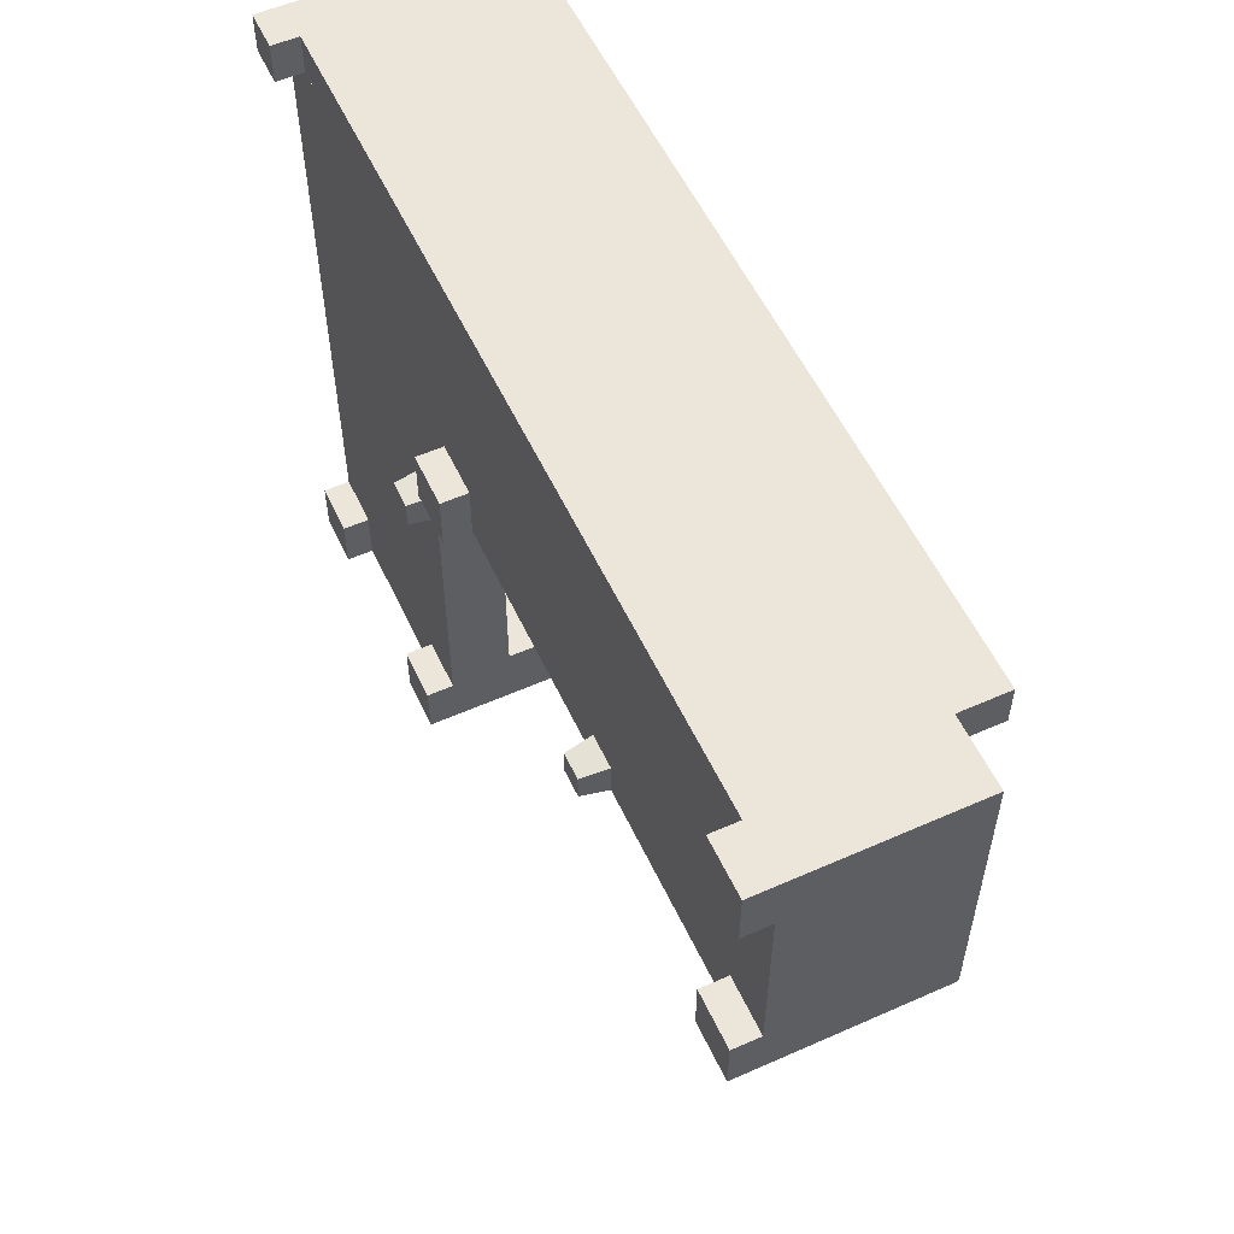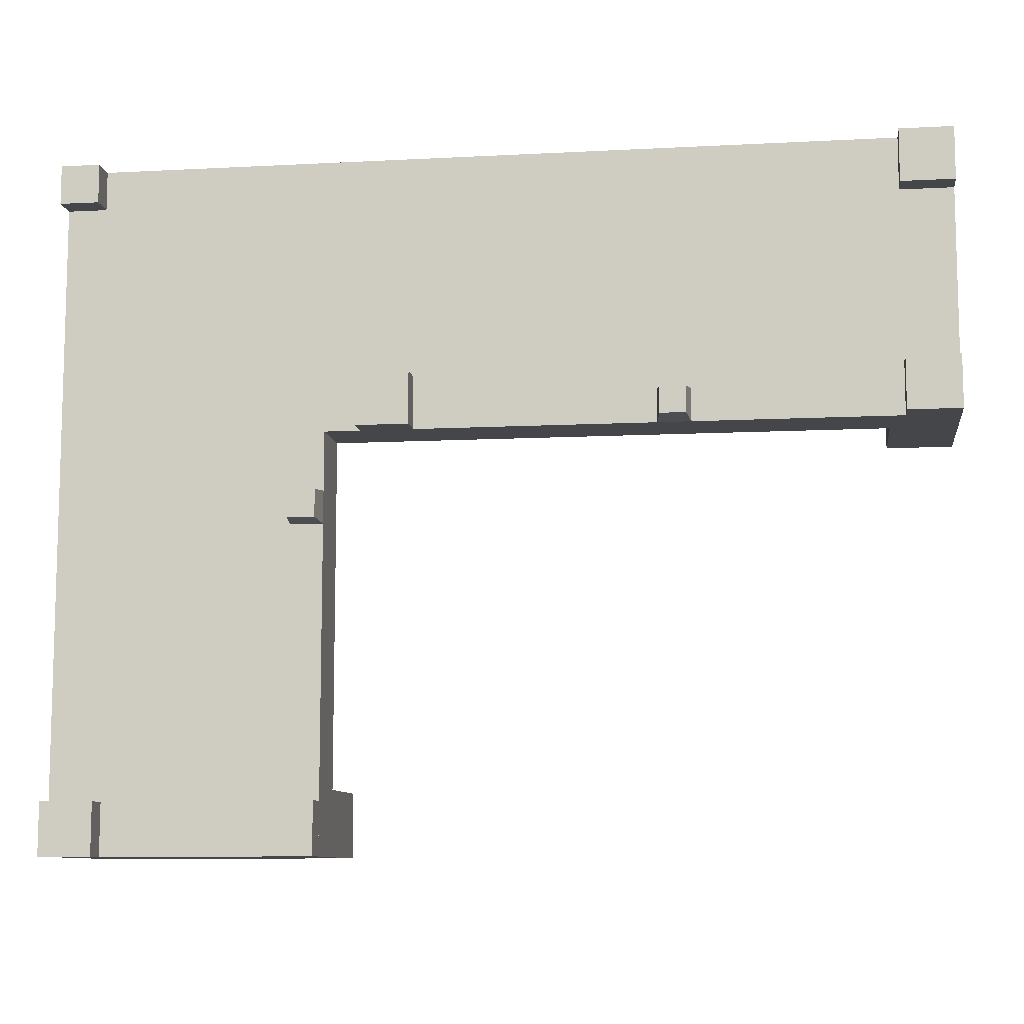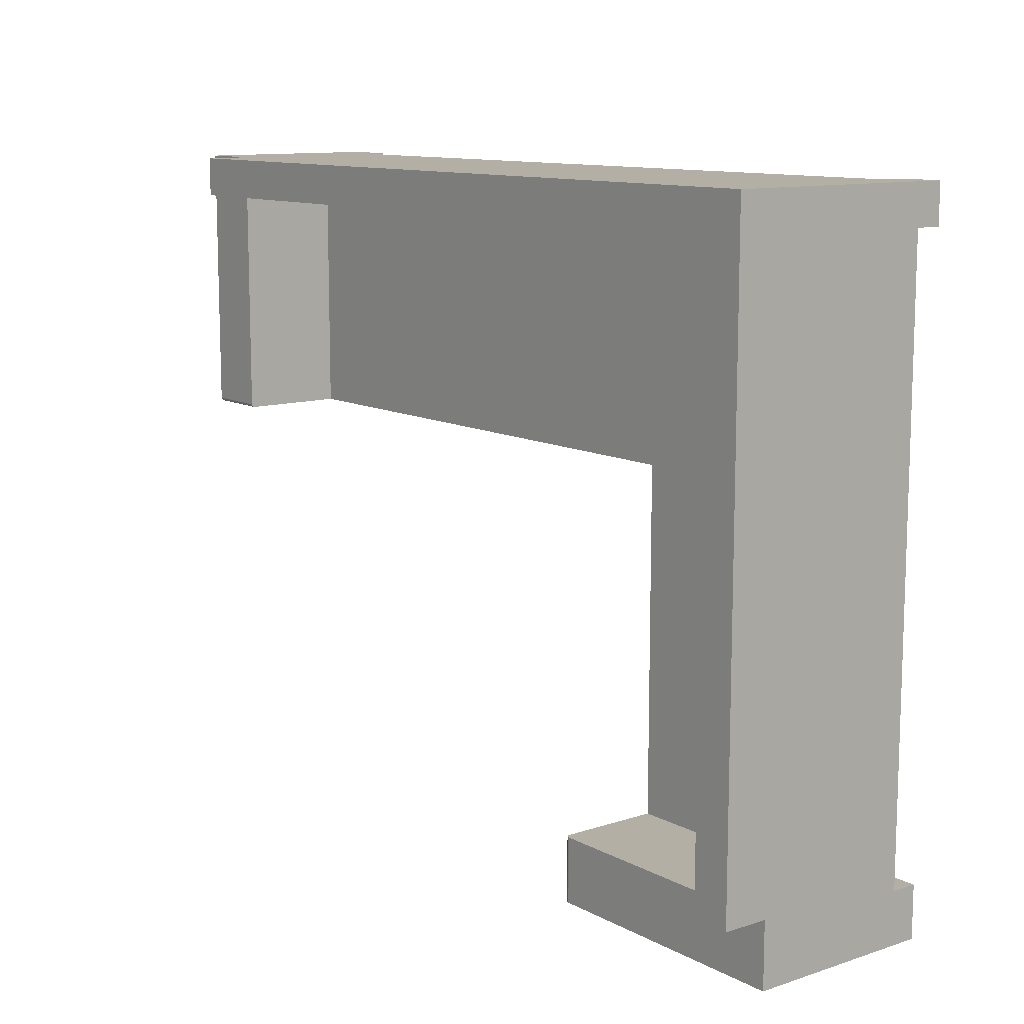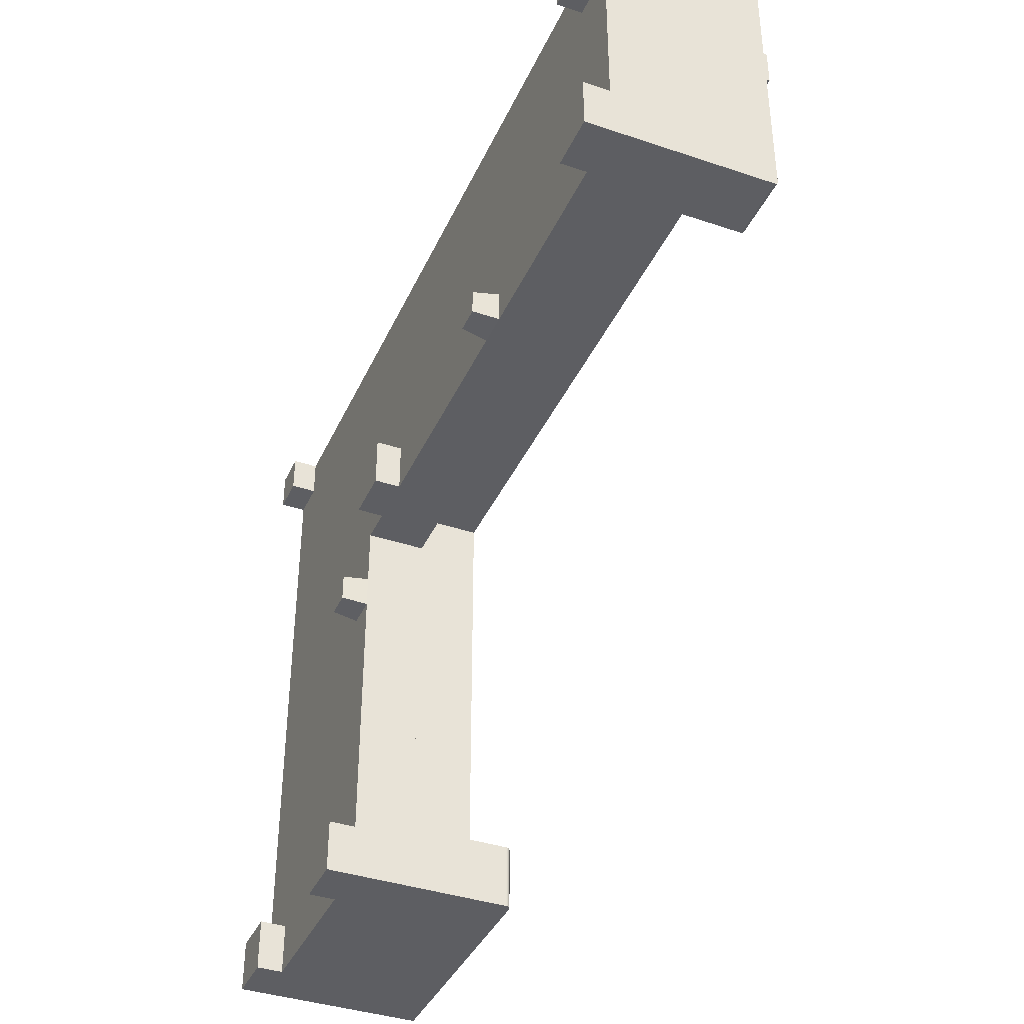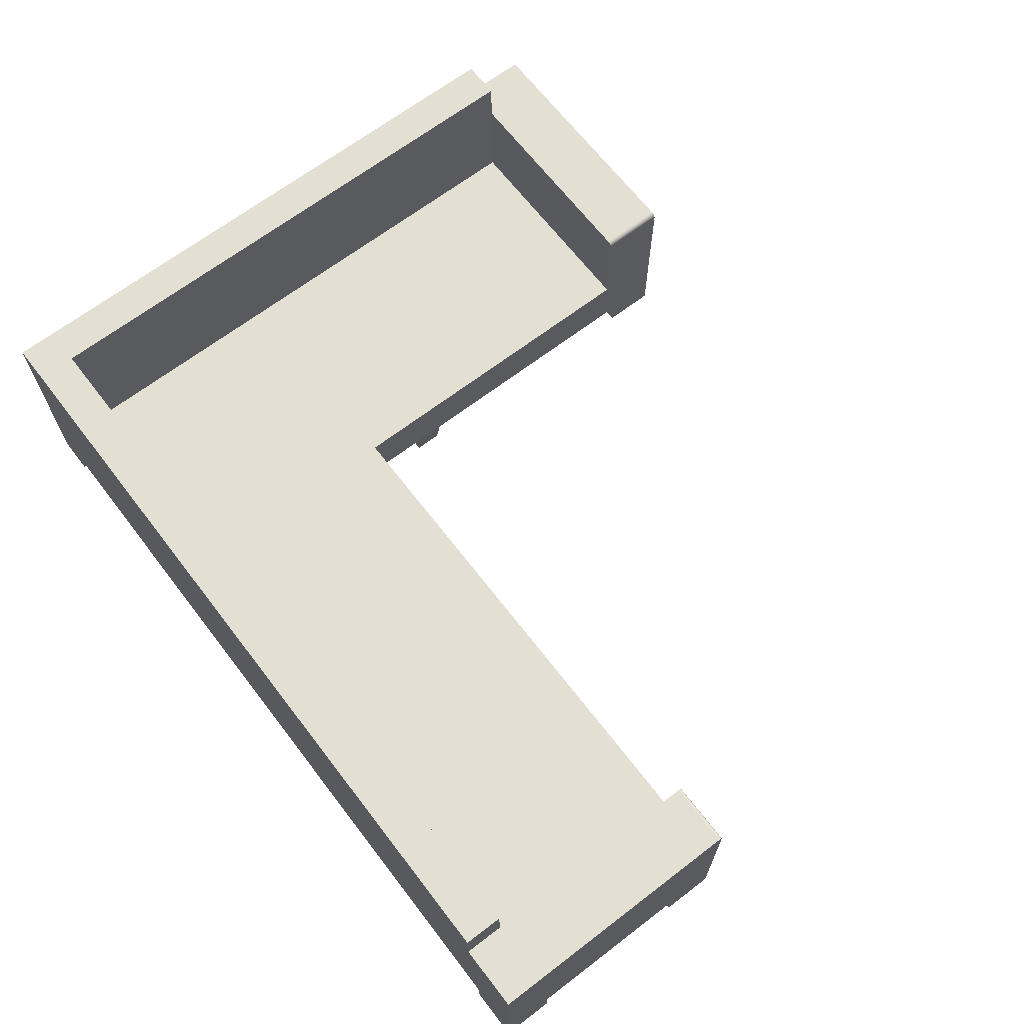
<metadata>
{"format":"obj","ext":"obj","renderer":"f3d","projection":"perspective","resolution":1024,"background":"white","views":[{"elev":55.8,"azim":65.1,"up":"+Z"},{"elev":-9.6,"azim":7.8,"up":"+Z"},{"elev":11.3,"azim":-128.2,"up":"+Z"},{"elev":-39.0,"azim":67.2,"up":"+Z"},{"elev":66.8,"azim":52.5,"up":"+Y"}]}
</metadata>
<code>
v 0.3342 -0.06496 0.06551
v 0.38 -0.08785 0.06551
v 0.3342 -0.08785 0.06551
v 0.38 -0.06496 0.06551
v 0.3342 -0.08785 0.1113
v 0.38 -0.06496 0.1113
v 0.3342 -0.06496 0.1113
v 0.38 -0.08785 0.1113
v 0.38 -0.08785 0.26
v 0.3342 -0.06496 0.26
v 0.38 -0.06496 0.26
v 0.1537 -0.08785 0.06864
v 0.1283 -0.06496 0.06551
v 0.1569 -0.06496 0.06551
v 0.1569 -0.06496 0.09412
v 0.3342 -0.08785 0.3058
v 0.3342 -0.06496 0.3058
v 0.3342 -0.08785 0.26
v 0.38 -0.06496 0.3058
v 0.1314 -0.08785 0.09099
v 0.1283 -0.06496 0.09412
v 0.1314 -0.08785 0.06864
v 0.1537 -0.08785 0.09099
v 0.38 -0.08785 0.3058
v -0.08059 -0.08785 0.06551
v -0.1264 -0.06496 0.06551
v -0.08059 -0.06496 0.06551
v -0.08059 -0.06496 0.1113
v -0.3924 -0.08785 0.3058
v -0.3581 -0.06496 0.3058
v -0.3924 -0.06496 0.3058
v -0.1264 -0.08785 0.06551
v -0.08059 -0.08785 0.1113
v -0.1264 -0.08785 0.1113
v -0.1264 -0.06496 0.1113
v -0.3581 -0.08785 0.2715
v -0.3581 -0.06496 0.2715
v -0.3581 -0.08785 0.3058
v -0.3924 -0.06496 0.2715
v -0.1578 -0.06496 0.01401
v -0.1602 -0.08785 -0.01219
v -0.1578 -0.06496 -0.01459
v -0.3924 -0.08785 0.2715
v -0.1602 -0.08785 0.01161
v -0.1864 -0.06496 -0.01459
v -0.184 -0.08785 0.01161
v -0.1864 -0.06496 0.01401
v -0.184 -0.08785 -0.01219
v -0.2036 -0.08785 -0.2492
v -0.1578 -0.06496 -0.2492
v -0.2036 -0.06496 -0.2492
v -0.3924 -0.06496 -0.295
v -0.3924 -0.08785 -0.295
v -0.3924 -0.06496 -0.2492
v -0.3924 -0.08785 -0.2492
v -0.3466 -0.06496 -0.2492
v -0.1578 -0.08785 -0.2492
v -0.2036 -0.06496 -0.295
v -0.1578 -0.06496 -0.295
v -0.3466 -0.06496 -0.295
v -0.3466 -0.08785 -0.2492
v -0.3466 -0.08785 -0.295
v -0.2036 -0.08785 -0.295
v -0.1578 -0.08785 -0.295
v 0.3228 -0.01347 0.06551
v 0.3228 -0.06496 0.06551
v 0.38 0.07496 0.06551
v 0.38 0.07537 0.06553
v 0.3228 -0.06496 0.3058
v 0.3228 -0.01347 0.2715
v -0.1578 -0.01347 0.06551
v 0.3228 0.07496 0.06551
v 0.38 0.07577 0.06562
v -0.1578 -0.06496 0.3058
v 0.3228 0.07537 0.06553
v 0.38 0.07808 0.3058
v 0.3228 0.07577 0.06562
v 0.38 0.07615 0.06575
v 0.3228 0.1181 0.3058
v 0.3228 0.07808 0.3058
v -0.1578 -0.01347 0.2715
v 0.38 0.07808 0.06863
v 0.3228 0.07615 0.06575
v 0.38 0.07652 0.06593
v 0.3342 0.07808 0.3058
v 0.3228 0.1181 0.2715
v -0.1578 0.1181 0.3058
v 0.3228 0.07808 0.06863
v -0.1578 -0.06496 0.2715
v -0.3581 -0.01347 0.2715
v -0.1578 0.1181 0.2715
v 0.38 0.07805 0.06822
v 0.3228 0.07652 0.06593
v 0.38 0.07686 0.06615
v 0.3228 0.07805 0.06822
v -0.1578 -0.06496 0.06551
v -0.1578 -0.01347 -0.2377
v -0.3581 0.1181 0.2715
v 0.38 0.07797 0.06782
v 0.3228 0.07686 0.06615
v 0.38 0.07717 0.06642
v 0.3228 0.07797 0.06782
v -0.3581 -0.01347 -0.2377
v -0.3581 0.1181 -0.2377
v -0.3924 0.1181 0.2715
v 0.38 0.07784 0.06743
v 0.3228 0.07717 0.06642
v 0.38 0.07744 0.06673
v -0.3924 0.1181 0.3058
v 0.3228 0.07784 0.06743
v -0.3924 -0.06496 -0.2377
v -0.1578 -0.06496 -0.2377
v 0.38 0.07766 0.06707
v 0.3228 0.07766 0.06707
v -0.3924 0.07808 -0.2377
v -0.1578 0.07353 -0.2377
v -0.3924 0.1181 -0.2377
v 0.3228 0.07744 0.06673
v -0.1579 0.07412 -0.2377
v -0.1578 0.07353 -0.295
v -0.3924 0.07808 -0.295
v -0.158 0.07471 -0.2377
v -0.1579 0.07412 -0.295
v -0.1624 0.07808 -0.295
v -0.1582 0.07527 -0.2377
v -0.158 0.07471 -0.295
v -0.1624 0.07808 -0.2377
v -0.1618 0.07804 -0.295
v -0.1584 0.0758 -0.2377
v -0.1582 0.07527 -0.295
v -0.1618 0.07804 -0.2377
v -0.1612 0.07792 -0.295
v -0.1588 0.0763 -0.2377
v -0.1584 0.0758 -0.295
v -0.1612 0.07792 -0.2377
v -0.1606 0.07773 -0.295
v -0.1592 0.07675 -0.2377
v -0.1588 0.0763 -0.295
v -0.1606 0.07773 -0.2377
v -0.1601 0.07747 -0.295
v -0.1596 0.07714 -0.2377
v -0.1592 0.07675 -0.295
v -0.1601 0.07747 -0.2377
v -0.1596 0.07714 -0.295
g mesh1_mesh1-geometry
f 1 2 3
f 2 1 4
f 5 1 3
f 6 2 4
f 1 5 7
f 2 6 8
f 6 5 8
f 5 6 7
f 9 10 11
f 12 13 14
f 15 12 14
f 10 16 17
f 10 9 18
f 19 9 11
f 20 15 21
f 13 12 22
f 22 21 13
f 12 15 23
f 16 10 18
f 16 19 17
f 9 19 24
f 15 20 23
f 21 22 20
f 25 26 27
f 28 25 27
f 19 16 24
f 29 30 31
f 26 25 32
f 25 28 33
f 34 28 35
f 30 36 37
f 30 29 38
f 39 29 31
f 40 41 42
f 34 26 32
f 26 34 35
f 28 34 33
f 36 30 38
f 36 39 37
f 29 39 43
f 41 40 44
f 41 45 42
f 46 40 47
f 39 36 43
f 40 46 44
f 45 41 48
f 48 47 45
f 47 48 46
f 49 50 51
f 52 53 54
f 55 56 54
f 50 49 57
f 58 49 51
f 50 57 59
f 55 54 53
f 52 60 53
f 56 55 61
f 56 62 60
f 49 58 63
f 58 59 63
f 64 59 57
f 62 53 60
f 62 56 61
f 64 63 59
g mesh1_mesh1-geometry
f 3 2 1
f 4 1 2
f 2 5 3
f 3 5 2
f 3 1 5
f 4 65 1
f 1 6 4
f 4 6 1
f 4 2 6
f 5 2 8
f 8 2 5
f 7 5 1
f 66 1 65
f 67 65 4
f 6 1 7
f 7 1 6
f 6 68 4
f 8 6 2
f 8 5 6
f 7 6 5
f 66 7 1
f 66 65 69
f 65 66 70
f 65 71 66
f 72 65 67
f 67 4 68
f 7 11 6
f 73 68 6
f 69 7 66
f 72 69 65
f 69 70 66
f 74 66 69
f 69 66 74
f 65 70 71
f 66 71 14
f 72 67 75
f 68 75 67
f 11 7 10
f 11 76 6
f 73 77 68
f 78 73 6
f 17 7 69
f 75 69 72
f 79 70 69
f 66 74 15
f 15 74 66
f 69 74 80
f 81 71 70
f 14 71 13
f 14 66 15
f 15 66 14
f 75 68 77
f 10 7 17
f 11 10 9
f 10 19 11
f 11 19 10
f 76 82 6
f 19 76 11
f 77 73 83
f 78 83 73
f 84 78 6
f 17 69 85
f 77 69 75
f 86 70 79
f 80 79 69
f 15 74 21
f 21 74 15
f 87 80 74
f 80 69 88
f 80 85 69
f 71 89 81
f 81 89 71
f 90 71 81
f 81 70 91
f 13 71 27
f 14 13 12
f 14 21 13
f 13 21 14
f 14 12 15
f 21 14 15
f 15 14 21
f 17 16 10
f 19 10 17
f 17 10 19
f 18 9 10
f 11 9 19
f 82 92 6
f 82 76 88
f 19 17 76
f 83 69 77
f 83 78 93
f 84 93 78
f 94 84 6
f 85 76 17
f 86 91 70
f 86 79 91
f 79 80 87
f 21 74 13
f 13 74 21
f 21 15 20
f 89 87 74
f 74 87 89
f 74 30 87
f 88 69 95
f 80 88 85
f 89 71 96
f 96 71 89
f 81 87 89
f 89 87 81
f 81 89 90
f 71 90 97
f 90 81 98
f 91 98 81
f 87 81 91
f 91 81 87
f 27 71 26
f 27 13 28
f 28 13 27
f 22 12 13
f 13 21 22
f 23 15 12
f 18 10 16
f 17 19 16
f 9 16 18
f 18 16 9
f 24 19 9
f 92 99 6
f 92 82 95
f 85 88 76
f 88 95 82
f 93 69 83
f 93 84 100
f 94 100 84
f 101 94 6
f 87 91 79
f 13 74 28
f 28 74 13
f 23 20 15
f 20 22 21
f 96 74 89
f 89 74 96
f 30 89 74
f 74 89 30
f 31 87 30
f 95 69 102
f 96 26 71
f 71 40 96
f 37 96 89
f 89 96 37
f 37 90 89
f 97 90 103
f 97 42 71
f 104 90 98
f 90 105 98
f 91 87 98
f 27 26 25
f 26 28 27
f 27 28 26
f 27 25 28
f 12 20 22
f 22 20 12
f 20 12 23
f 23 12 20
f 24 16 19
f 16 9 24
f 24 9 16
f 99 106 6
f 99 92 102
f 95 102 92
f 100 69 93
f 100 94 107
f 101 107 94
f 108 101 6
f 28 74 35
f 35 74 28
f 26 74 96
f 96 74 26
f 89 30 37
f 37 30 89
f 109 87 31
f 31 30 29
f 31 37 30
f 30 37 31
f 102 69 110
f 71 42 40
f 96 37 40
f 40 37 96
f 37 105 90
f 90 104 103
f 111 97 103
f 42 97 112
f 105 104 98
f 105 98 109
f 109 98 87
f 32 25 26
f 28 26 35
f 35 26 28
f 33 28 25
f 106 113 6
f 106 99 110
f 102 110 99
f 107 69 100
f 101 108 107
f 113 108 6
f 35 74 26
f 26 74 35
f 35 28 34
f 37 36 30
f 109 31 105
f 38 29 30
f 31 29 39
f 37 31 39
f 39 31 37
f 110 69 114
f 42 41 40
f 47 42 40
f 40 37 47
f 47 37 40
f 105 37 39
f 115 103 104
f 97 111 112
f 111 103 115
f 112 115 97
f 116 112 97
f 45 112 42
f 42 112 45
f 104 105 117
f 25 34 32
f 32 34 25
f 32 26 34
f 35 34 26
f 33 34 28
f 34 25 33
f 33 25 34
f 113 106 114
f 110 114 106
f 118 69 107
f 118 107 108
f 108 113 118
f 38 30 36
f 37 39 36
f 39 105 31
f 29 36 38
f 38 36 29
f 43 39 29
f 111 37 39
f 39 37 111
f 114 69 118
f 44 40 41
f 42 45 41
f 42 47 45
f 47 40 46
f 47 37 45
f 45 37 47
f 111 105 39
f 115 104 117
f 115 112 111
f 111 50 112
f 112 50 111
f 112 45 111
f 111 45 112
f 54 115 111
f 115 105 111
f 97 115 116
f 116 50 112
f 105 115 117
f 114 118 113
f 43 36 39
f 36 29 43
f 43 29 36
f 111 45 37
f 37 45 111
f 44 46 40
f 46 41 44
f 44 41 46
f 48 41 45
f 45 47 48
f 46 48 47
f 50 111 51
f 51 111 50
f 52 115 54
f 56 111 54
f 54 111 56
f 116 115 119
f 120 50 116
f 41 46 48
f 48 46 41
f 51 111 56
f 56 111 51
f 51 50 49
f 51 59 50
f 50 59 51
f 115 52 121
f 54 53 52
f 60 54 52
f 52 54 60
f 54 56 55
f 54 60 56
f 56 60 54
f 119 115 122
f 123 116 119
f 50 120 59
f 116 123 120
f 51 56 58
f 58 56 51
f 57 49 50
f 51 49 58
f 59 51 58
f 58 51 59
f 59 57 50
f 52 120 121
f 124 115 121
f 53 54 55
f 53 60 52
f 60 120 52
f 61 55 56
f 60 58 56
f 56 58 60
f 60 62 56
f 122 115 125
f 126 119 122
f 119 126 123
f 120 58 59
f 121 120 123
f 49 64 57
f 57 64 49
f 63 58 49
f 63 59 58
f 57 59 64
f 115 124 127
f 121 128 124
f 62 55 53
f 53 55 62
f 60 53 62
f 58 120 60
f 55 62 61
f 61 62 55
f 61 56 62
f 125 115 129
f 130 122 125
f 122 130 126
f 121 123 126
f 64 49 63
f 63 49 64
f 59 63 64
f 128 127 124
f 131 115 127
f 121 132 128
f 129 115 133
f 134 125 129
f 125 134 130
f 121 126 130
f 127 128 131
f 135 115 131
f 121 136 132
f 132 131 128
f 133 115 137
f 138 129 133
f 129 138 134
f 121 130 134
f 139 115 135
f 131 132 135
f 121 140 136
f 136 135 132
f 137 115 141
f 142 133 137
f 133 142 138
f 121 134 138
f 143 115 139
f 135 136 139
f 121 144 140
f 140 139 136
f 141 115 143
f 141 142 137
f 121 138 142
f 139 140 143
f 121 142 144
f 144 143 140
f 143 144 141
f 142 141 144
g mesh1_mesh1-geometry
f 1 65 4
f 65 1 66
f 4 65 67
f 4 68 6
f 69 65 66
f 70 66 65
f 66 71 65
f 67 65 72
f 68 4 67
f 6 68 73
f 65 69 72
f 66 70 69
f 71 70 65
f 14 71 66
f 75 67 72
f 67 75 68
f 6 76 11
f 68 77 73
f 6 73 78
f 72 69 75
f 69 70 79
f 80 74 69
f 70 71 81
f 13 71 14
f 77 68 75
f 6 82 76
f 11 76 19
f 83 73 77
f 73 83 78
f 6 78 84
f 85 69 17
f 75 69 77
f 79 70 86
f 69 79 80
f 74 80 87
f 88 69 80
f 69 85 80
f 81 71 90
f 91 70 81
f 27 71 13
f 6 92 82
f 88 76 82
f 76 17 19
f 77 69 83
f 93 78 83
f 78 93 84
f 6 84 94
f 17 76 85
f 70 91 86
f 91 79 86
f 87 80 79
f 87 30 74
f 95 69 88
f 85 88 80
f 97 90 71
f 98 81 90
f 81 98 91
f 26 71 27
f 6 99 92
f 95 82 92
f 76 88 85
f 82 95 88
f 83 69 93
f 100 84 93
f 84 100 94
f 6 94 101
f 79 91 87
f 30 87 31
f 102 69 95
f 71 26 96
f 96 40 71
f 103 90 97
f 71 42 97
f 98 90 104
f 98 87 91
f 6 106 99
f 102 92 99
f 92 102 95
f 93 69 100
f 107 94 100
f 94 107 101
f 6 101 108
f 31 87 109
f 110 69 102
f 40 42 71
f 103 104 90
f 103 97 111
f 112 97 42
f 98 104 105
f 109 98 105
f 87 98 109
f 6 113 106
f 110 99 106
f 99 110 102
f 100 69 107
f 107 108 101
f 6 108 113
f 105 31 109
f 114 69 110
f 104 103 115
f 112 111 97
f 115 103 111
f 97 115 112
f 97 112 116
f 117 105 104
f 114 106 113
f 106 114 110
f 107 69 118
f 108 107 118
f 118 113 108
f 31 105 39
f 118 69 114
f 39 105 111
f 117 104 115
f 111 112 115
f 111 115 54
f 111 105 115
f 116 115 97
f 112 50 116
f 117 115 105
f 113 118 114
f 54 115 52
f 119 115 116
f 116 50 120
f 121 52 115
f 122 115 119
f 119 116 123
f 59 120 50
f 120 123 116
f 121 120 52
f 121 115 124
f 52 120 60
f 125 115 122
f 122 119 126
f 123 126 119
f 59 58 120
f 123 120 121
f 127 124 115
f 124 128 121
f 60 120 58
f 129 115 125
f 125 122 130
f 126 130 122
f 126 123 121
f 124 127 128
f 127 115 131
f 128 132 121
f 133 115 129
f 129 125 134
f 130 134 125
f 130 126 121
f 131 128 127
f 131 115 135
f 132 136 121
f 128 131 132
f 137 115 133
f 133 129 138
f 134 138 129
f 134 130 121
f 135 115 139
f 135 132 131
f 136 140 121
f 132 135 136
f 141 115 137
f 137 133 142
f 138 142 133
f 138 134 121
f 139 115 143
f 139 136 135
f 140 144 121
f 136 139 140
f 143 115 141
f 137 142 141
f 142 138 121
f 143 140 139
f 144 142 121
f 140 143 144
f 141 144 143
f 144 141 142
g mesh1_mesh1-geometry
f 1 7 66
f 6 11 7
f 66 7 69
f 10 7 11
f 69 7 17
f 17 7 10
f 90 89 81
f 89 90 37
f 98 105 90
f 90 105 37
f 40 42 47
f 39 37 105
f 45 47 42
g mesh2_mesh2-geometry
l 5 8
l 3 5
l 8 2
g mesh3_mesh3-geometry
l 20 22
l 23 20
l 22 12
l 12 23
g mesh4_mesh4-geometry
l 32 34
l 25 32
l 34 33
l 33 25
g mesh5_mesh5-geometry
l 9 24
l 18 9
l 24 16
l 16 18
g mesh6_mesh6-geometry
l 89 74
l 81 89
l 96 89
l 74 30
l 26 96
l 96 40
g mesh7_mesh7-geometry
l 50 112
l 42 112
g mesh8_mesh8-geometry
l 49 57
l 63 49
g mesh9_mesh9-geometry
l 60 58
g mesh10_mesh10-geometry
l 53 62
l 55 53
l 61 62
l 55 61
g mesh11_mesh11-geometry
l 41 44
l 48 41
l 44 46
l 46 48
g mesh12_mesh12-geometry
l 66 14
g mesh13_mesh13-geometry
l 27 13
g mesh14_mesh14-geometry
l 36 43
l 36 38

</code>
